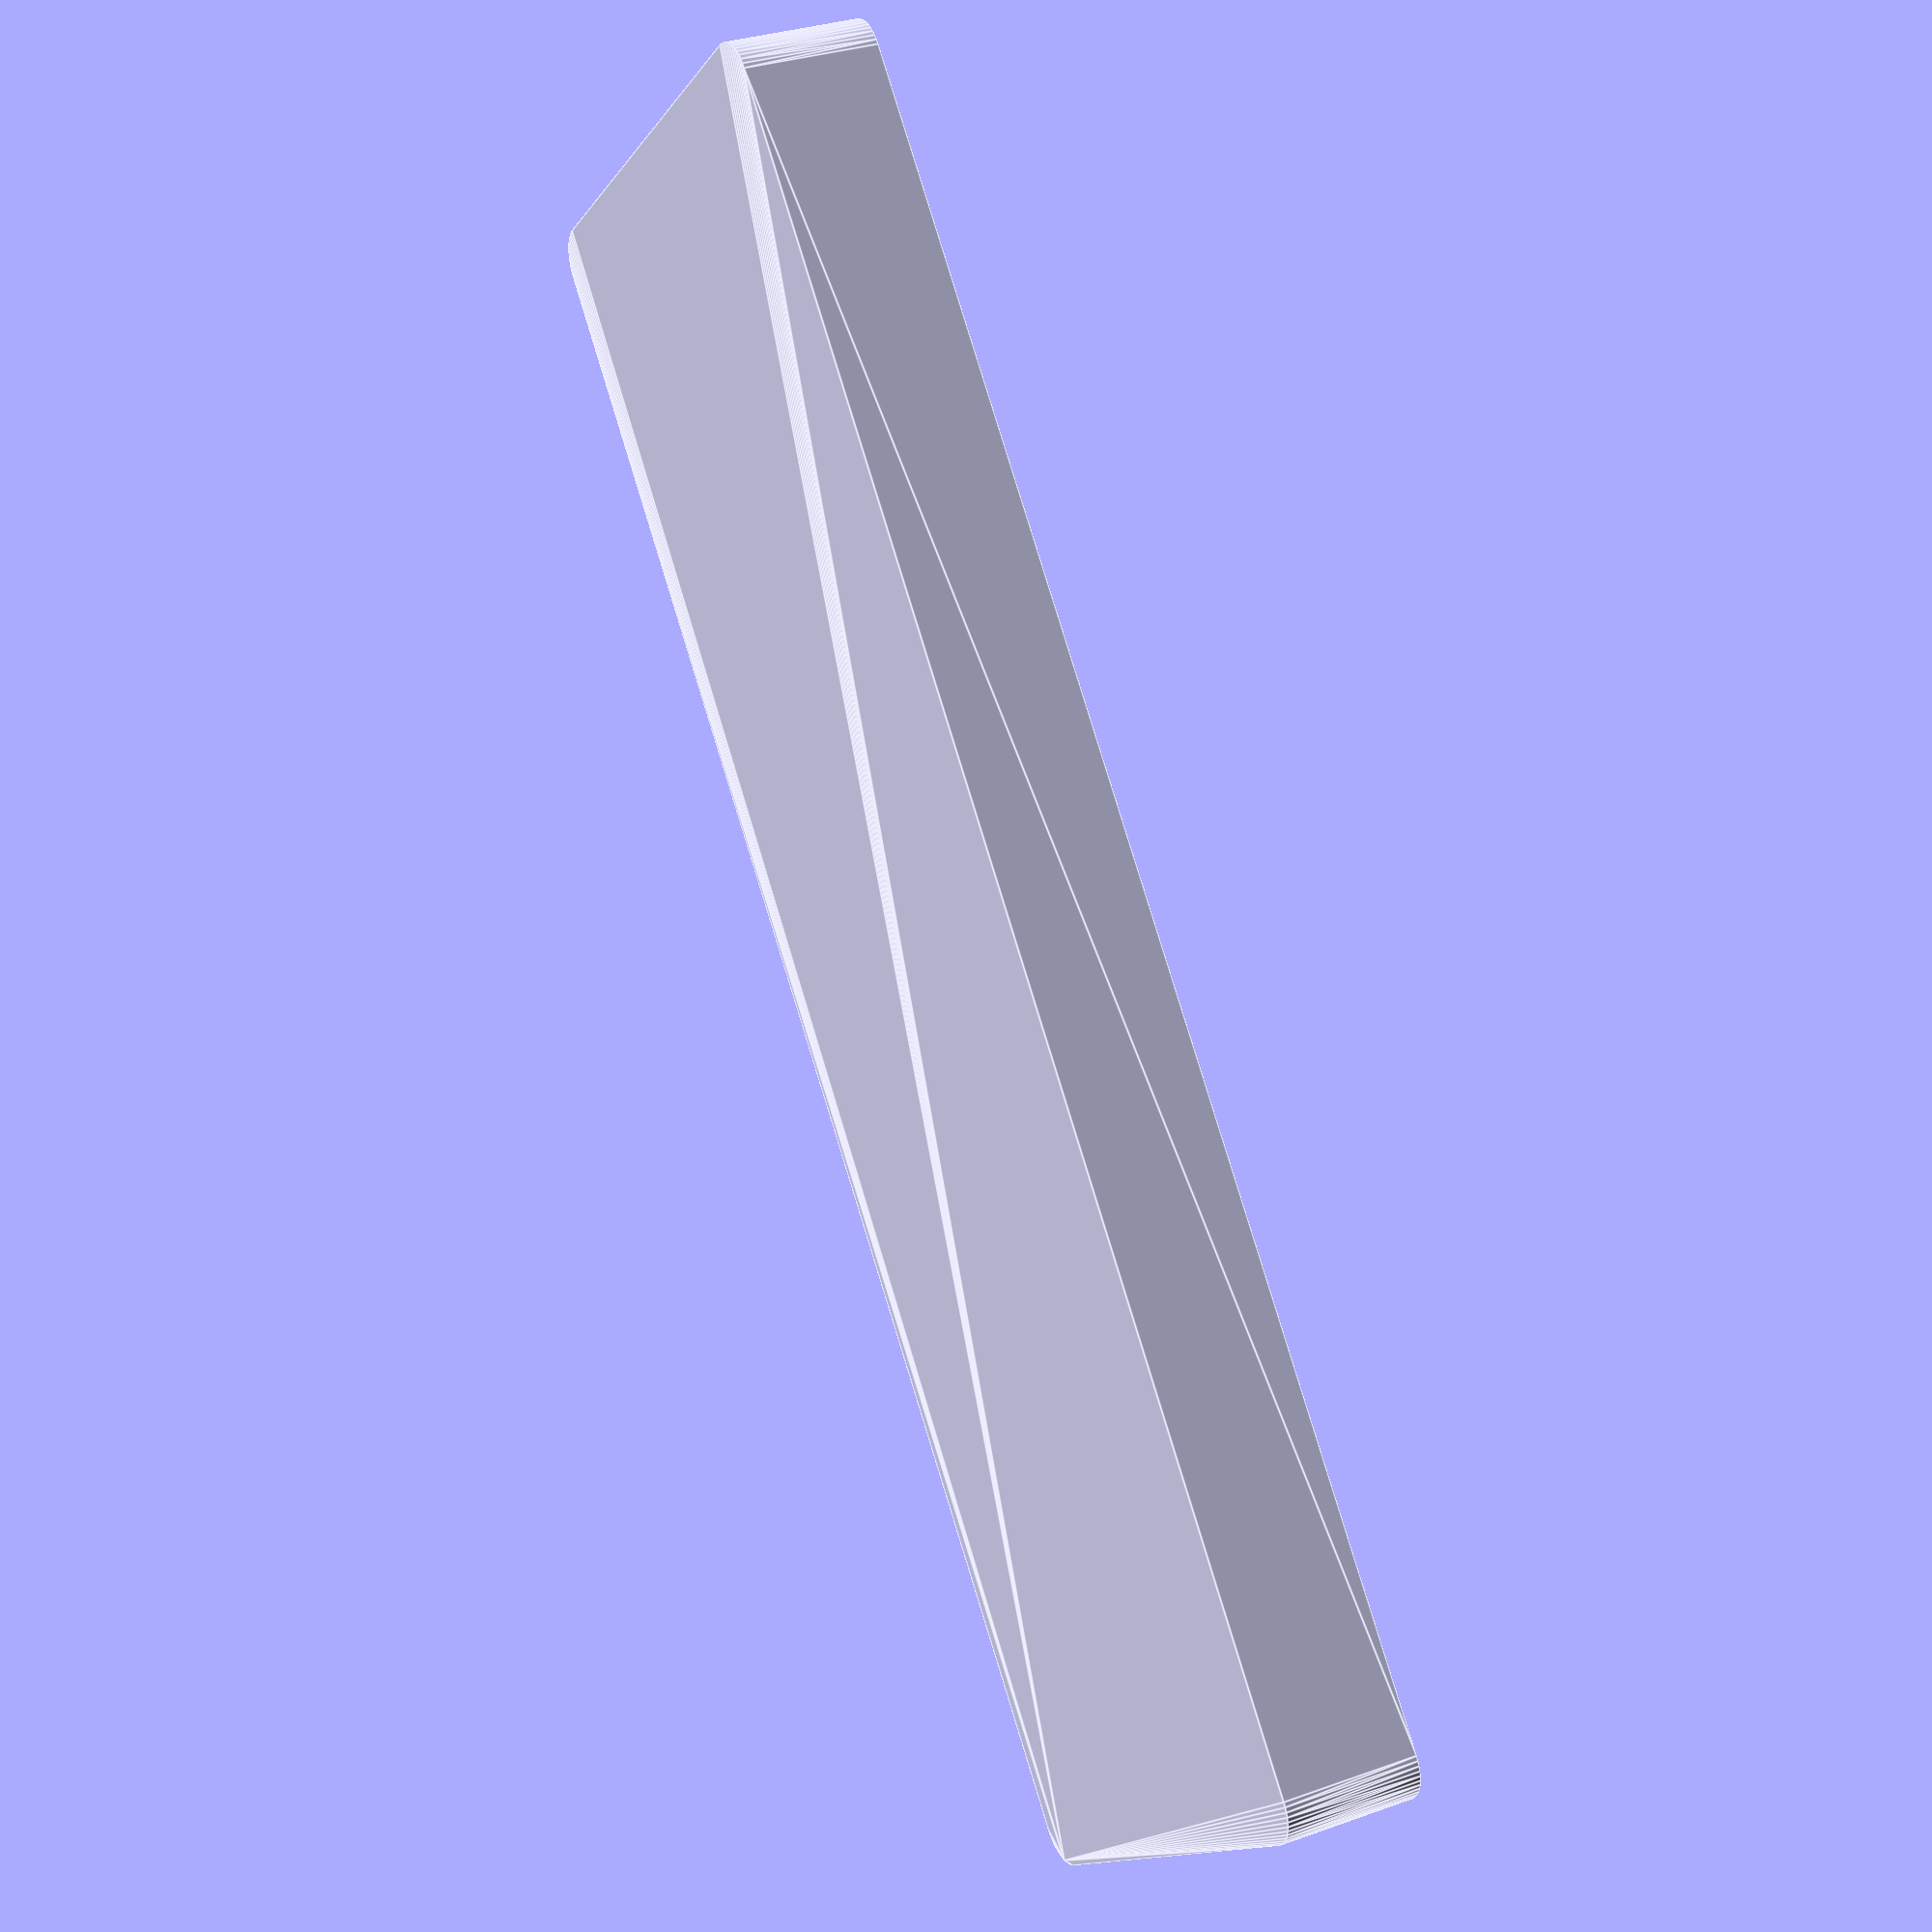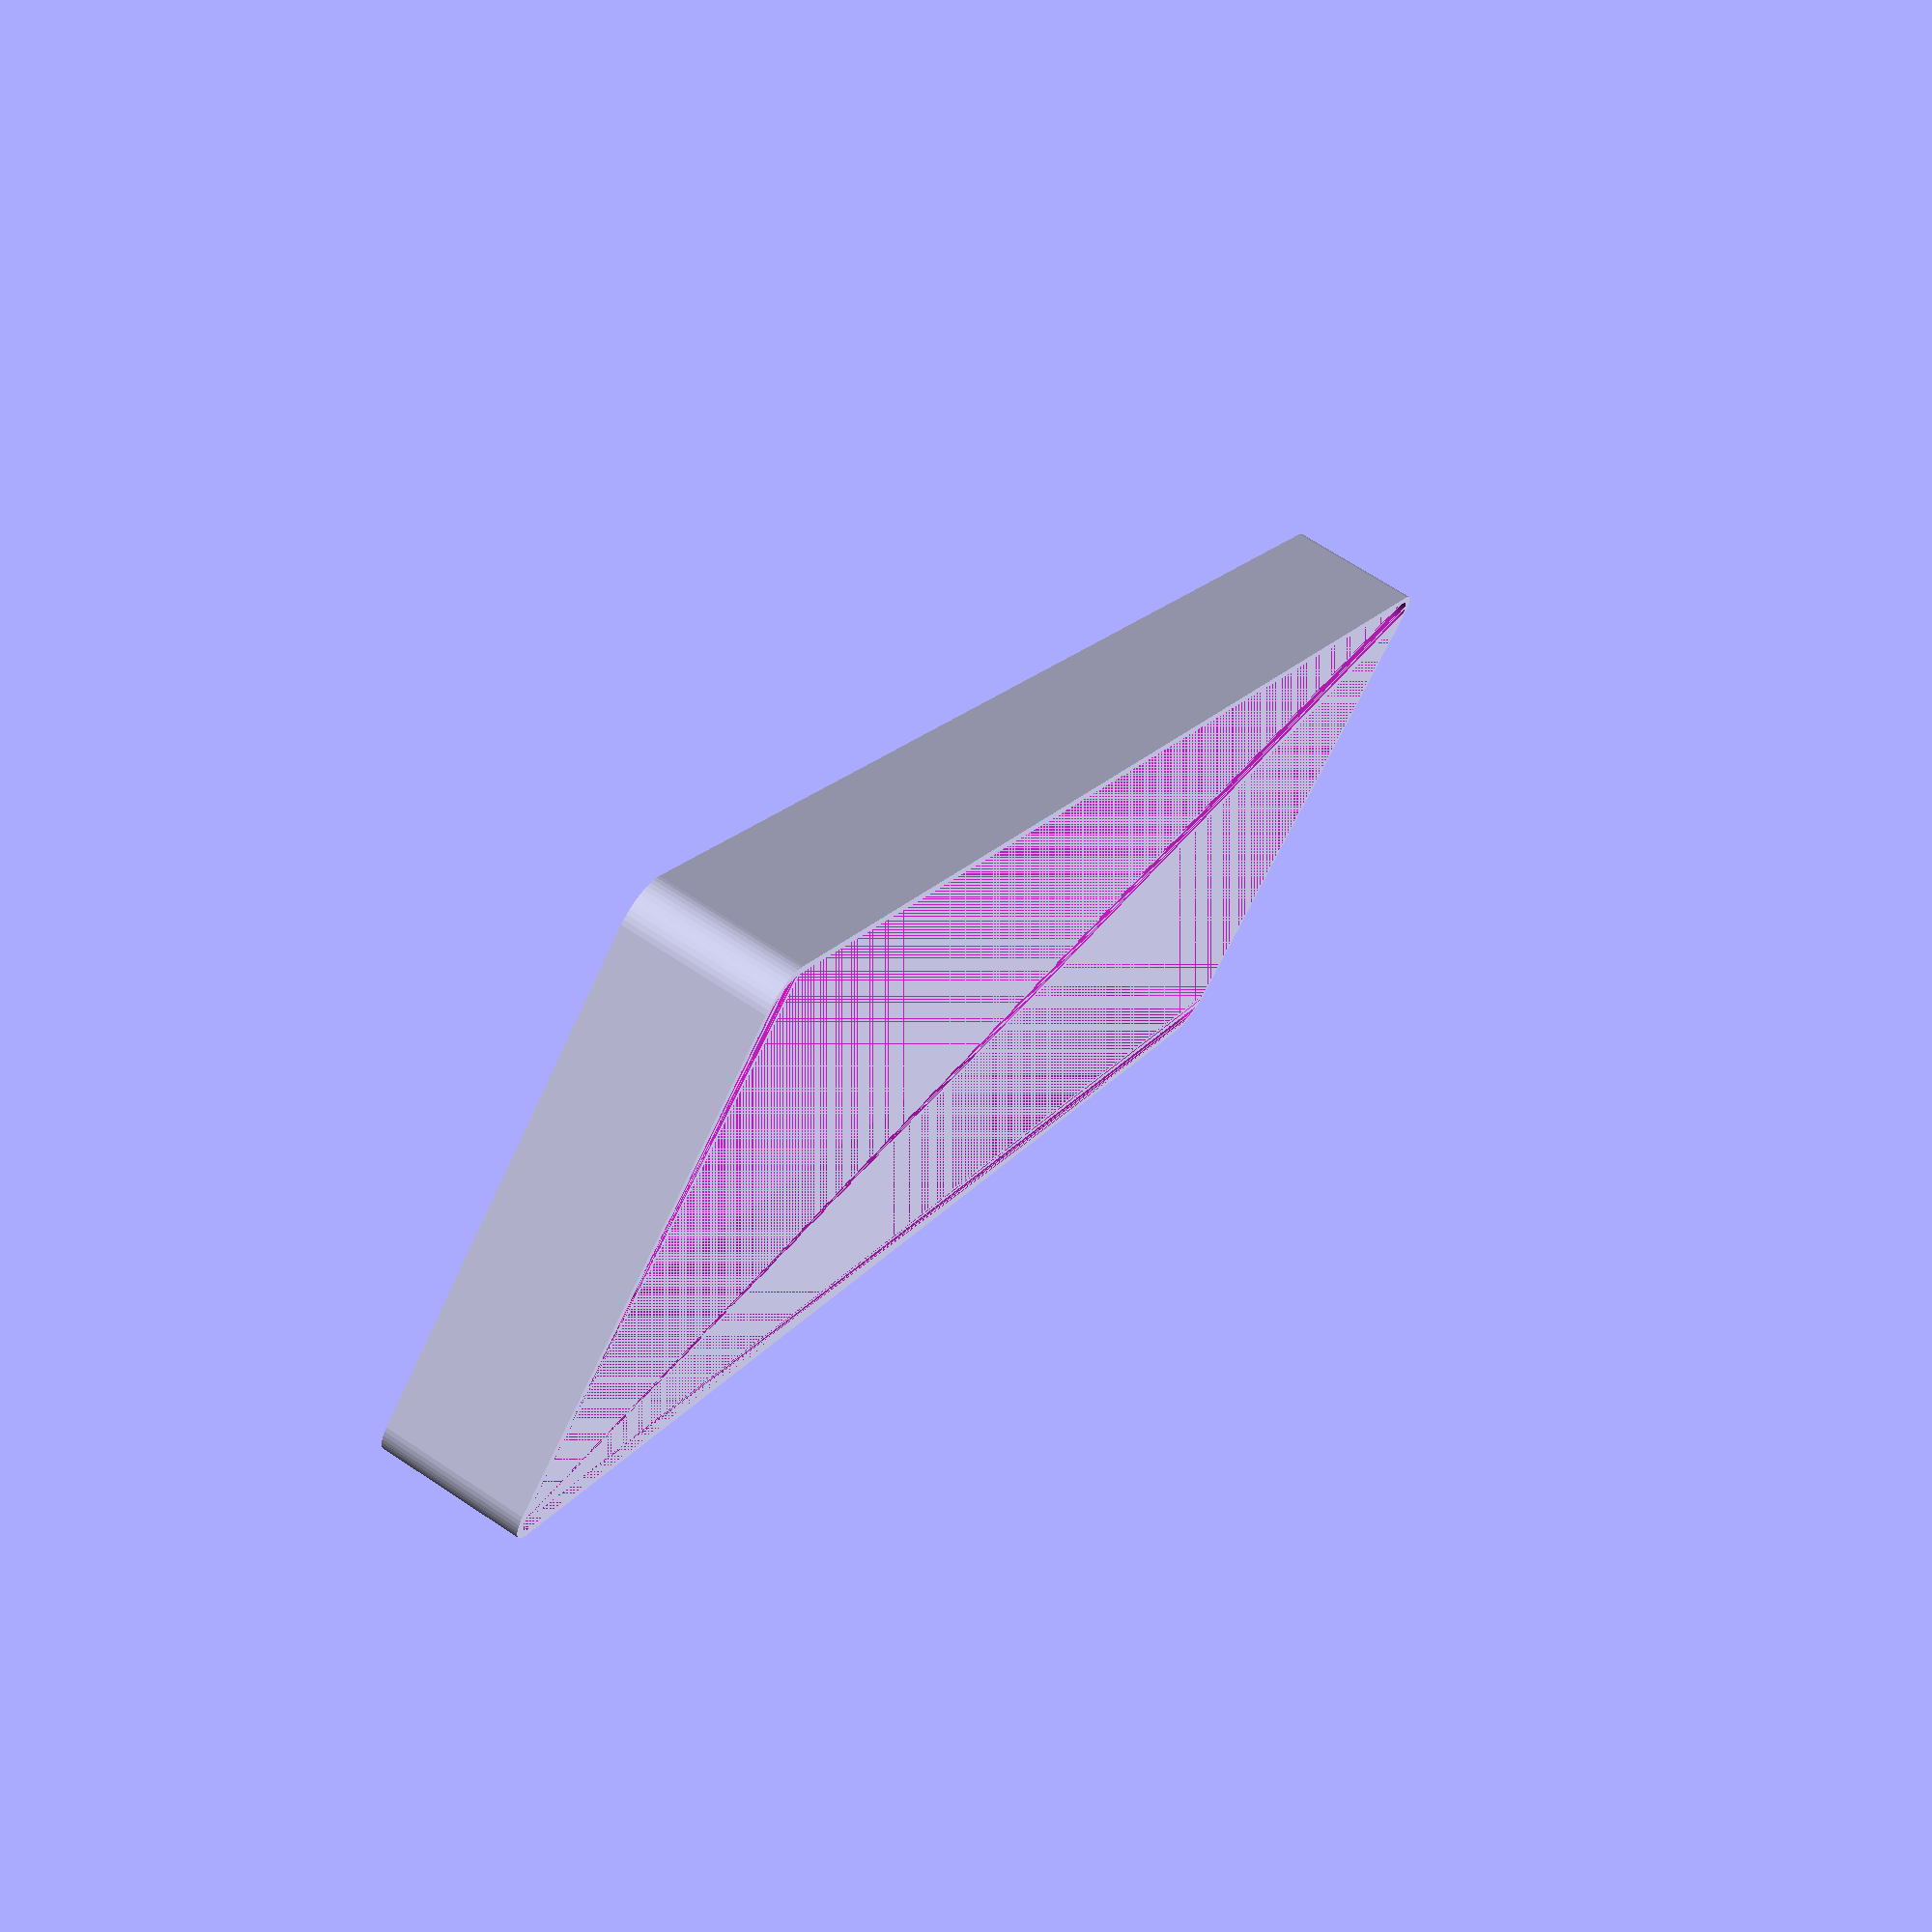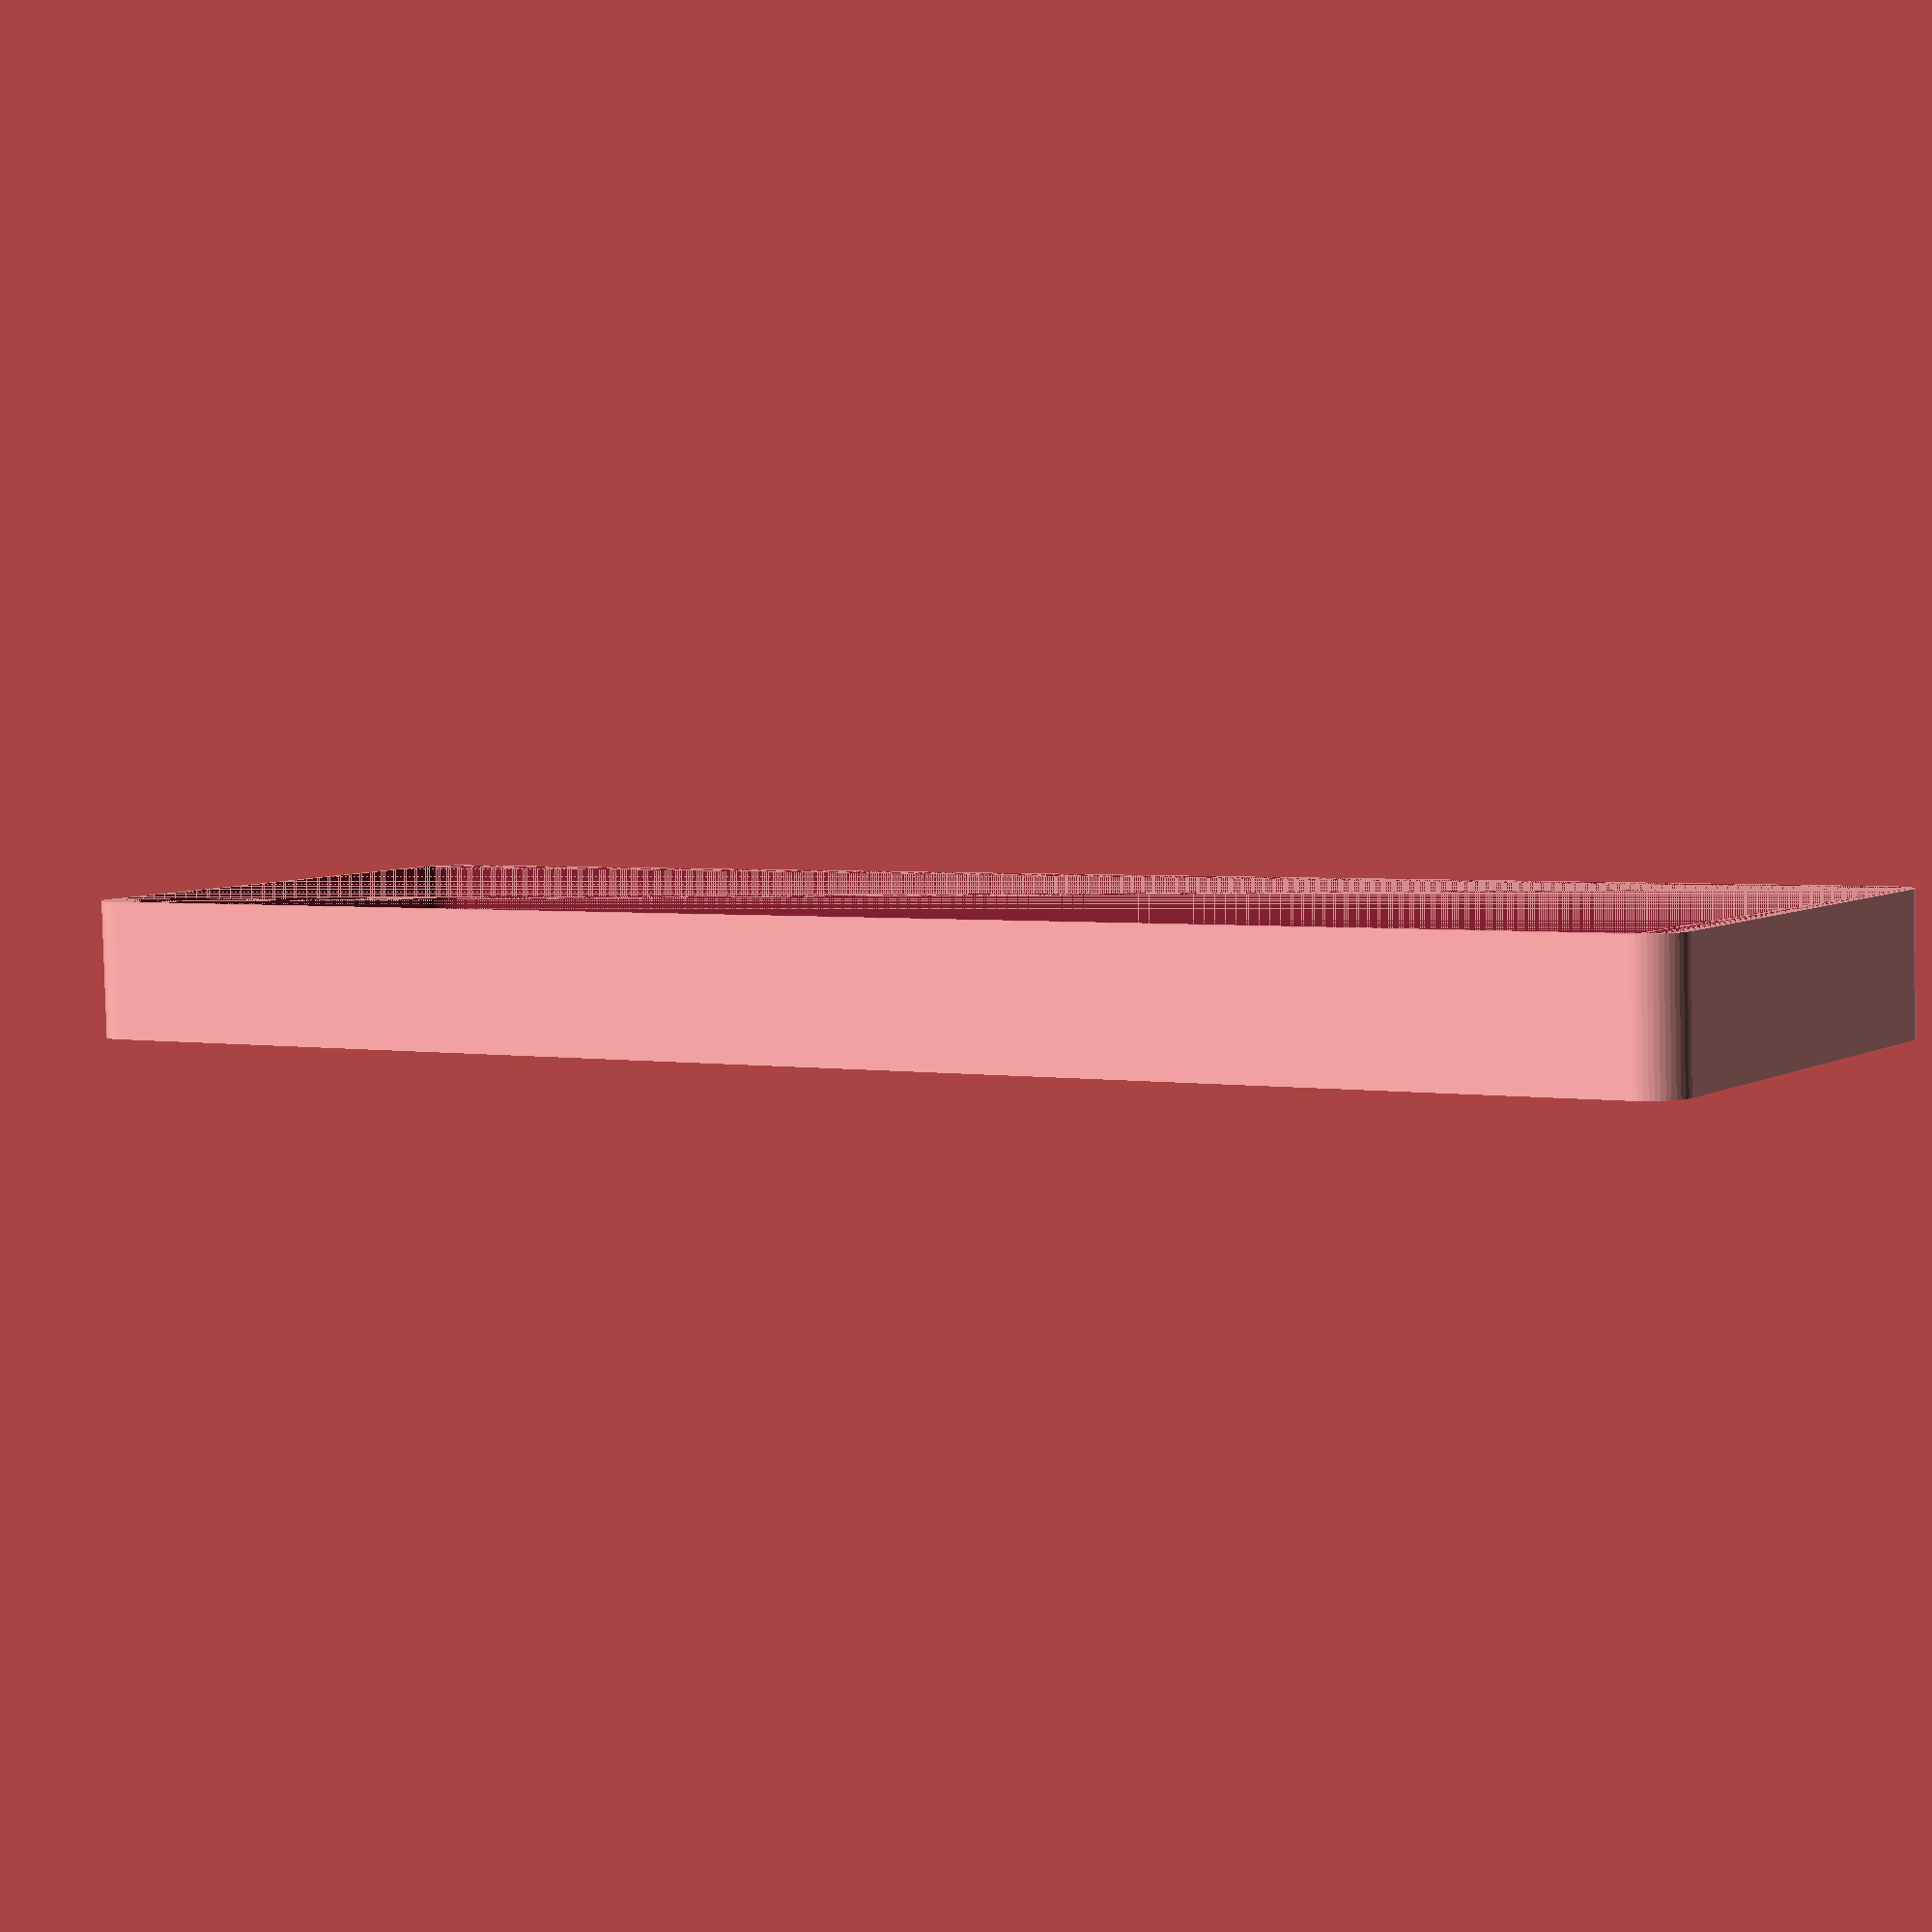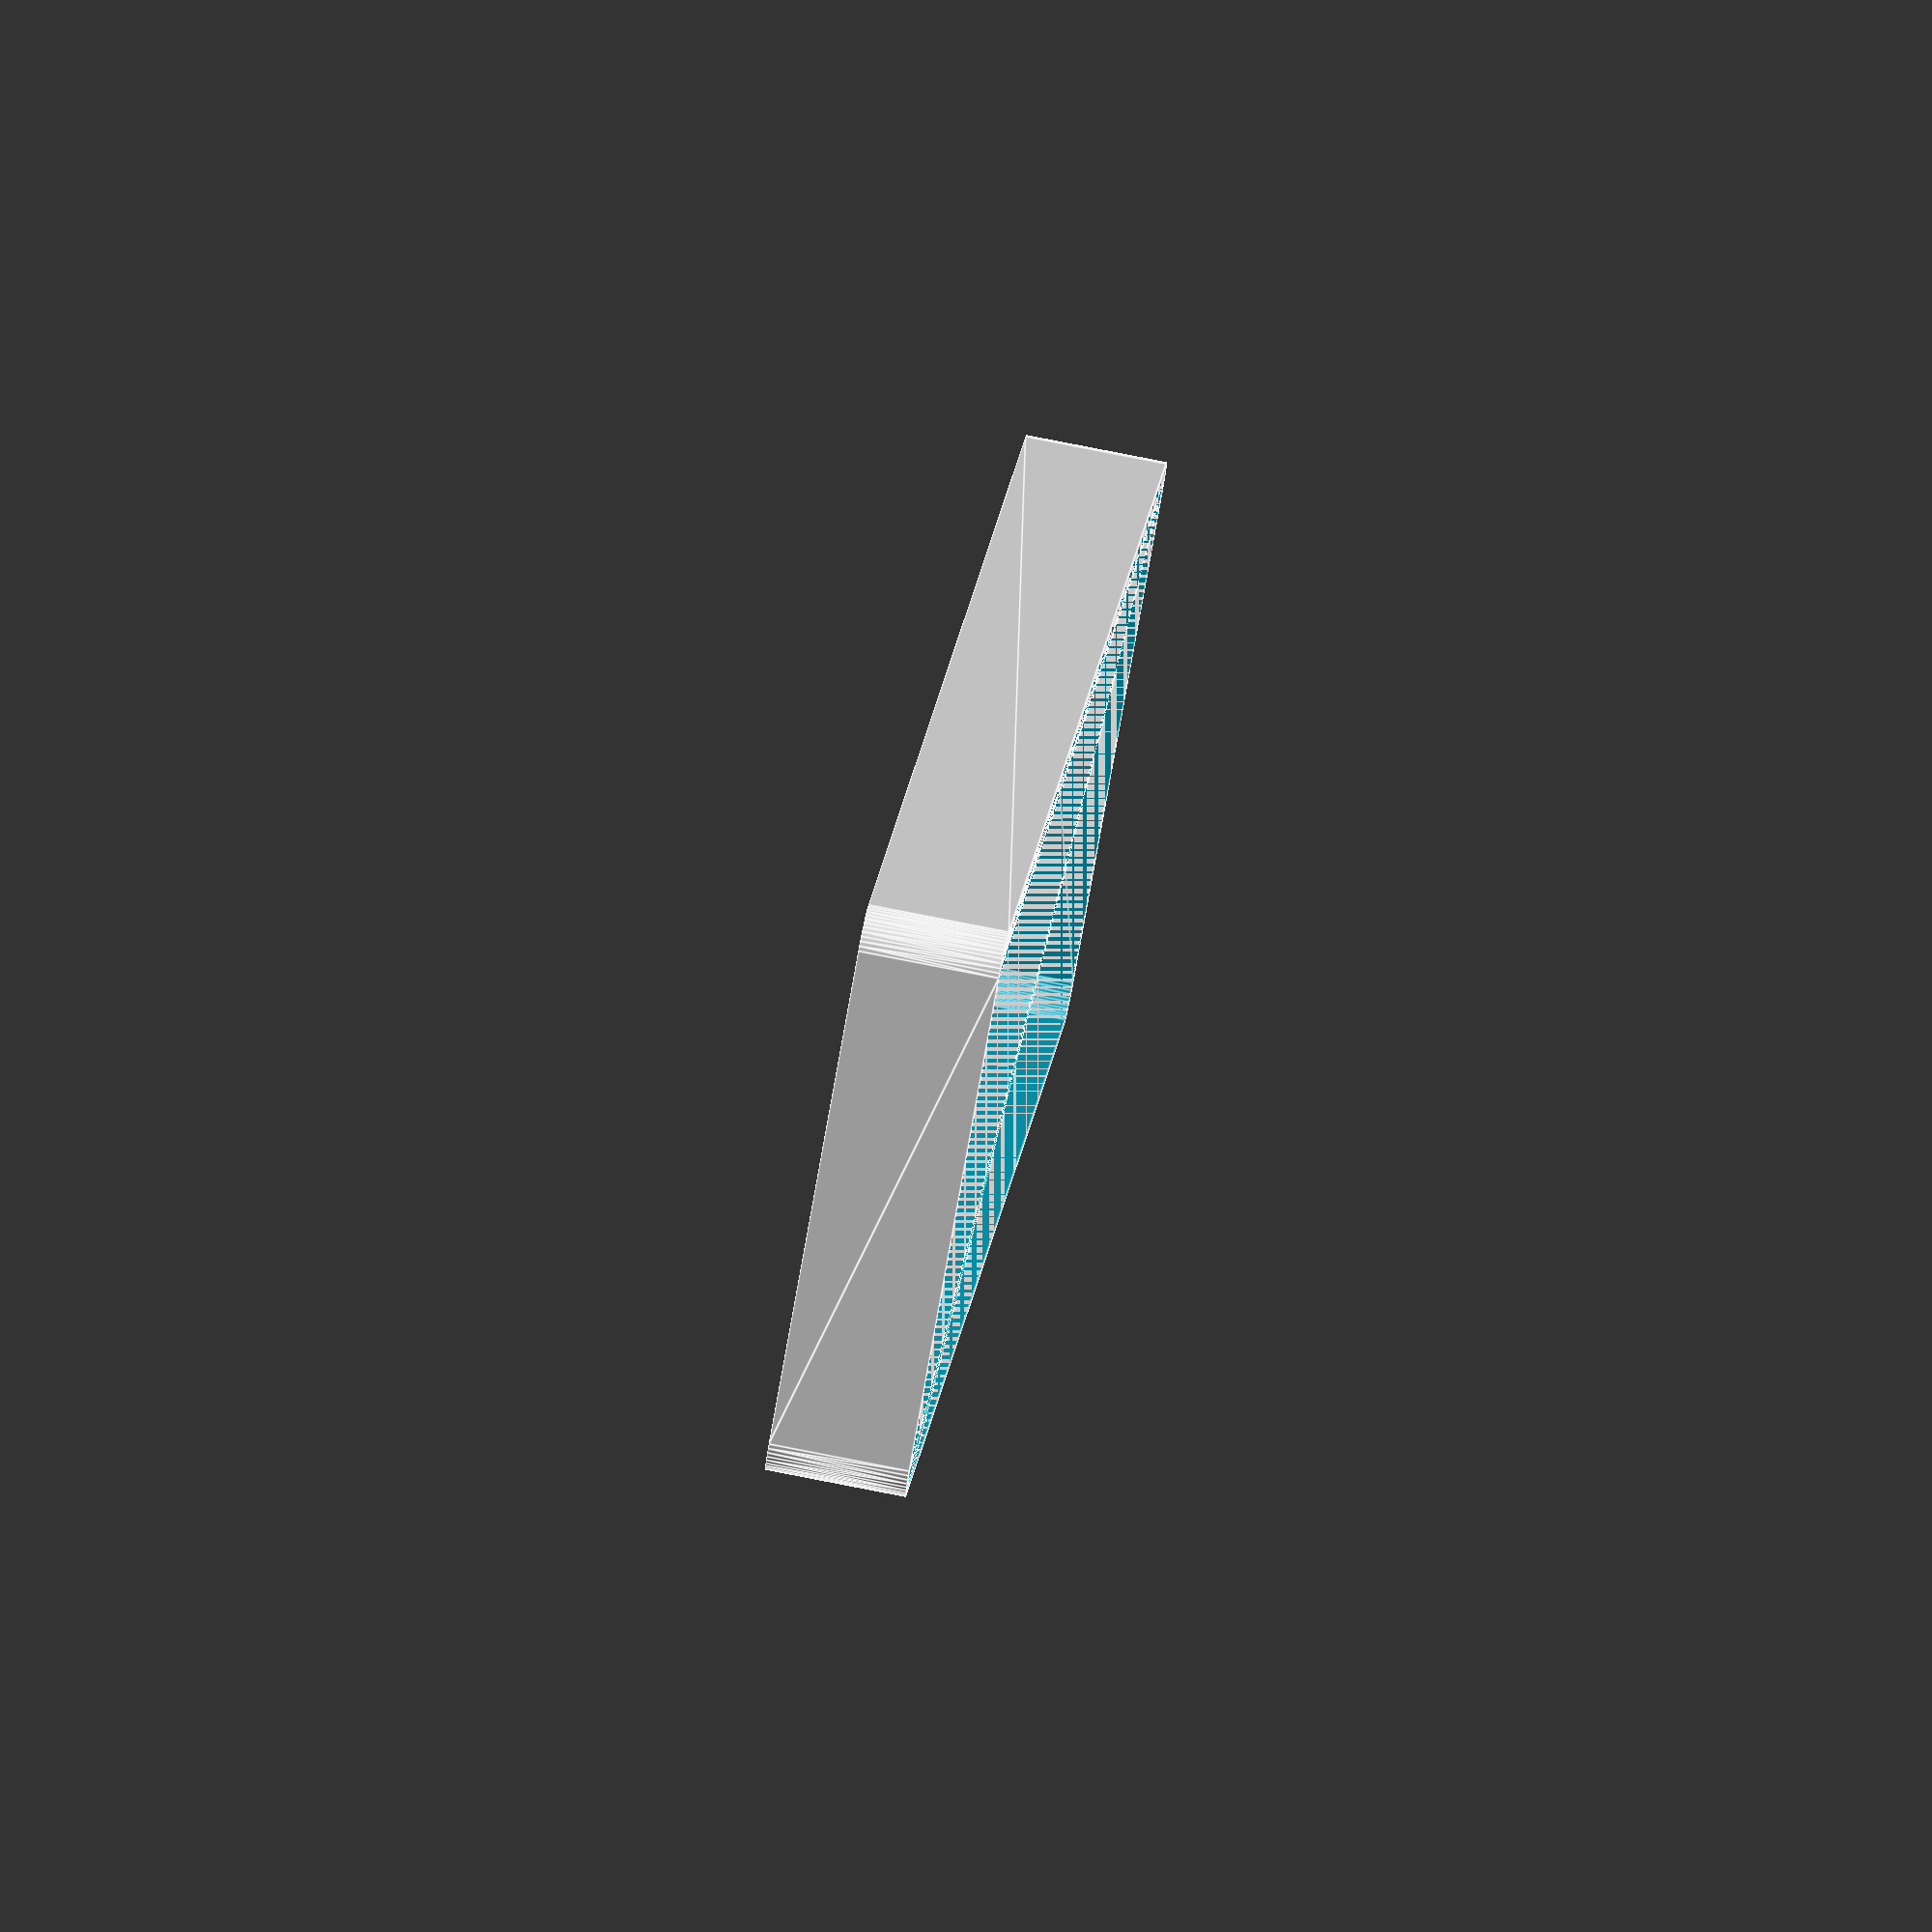
<openscad>
$fn = 50;


difference() {
	union() {
		hull() {
			translate(v = [-32.5000000000, 107.5000000000, 0]) {
				cylinder(h = 18, r = 5);
			}
			translate(v = [32.5000000000, 107.5000000000, 0]) {
				cylinder(h = 18, r = 5);
			}
			translate(v = [-32.5000000000, -107.5000000000, 0]) {
				cylinder(h = 18, r = 5);
			}
			translate(v = [32.5000000000, -107.5000000000, 0]) {
				cylinder(h = 18, r = 5);
			}
		}
	}
	union() {
		translate(v = [0, 0, 2]) {
			hull() {
				translate(v = [-32.5000000000, 107.5000000000, 0]) {
					cylinder(h = 16, r = 4);
				}
				translate(v = [32.5000000000, 107.5000000000, 0]) {
					cylinder(h = 16, r = 4);
				}
				translate(v = [-32.5000000000, -107.5000000000, 0]) {
					cylinder(h = 16, r = 4);
				}
				translate(v = [32.5000000000, -107.5000000000, 0]) {
					cylinder(h = 16, r = 4);
				}
			}
		}
	}
}
</openscad>
<views>
elev=149.0 azim=40.3 roll=297.1 proj=p view=edges
elev=111.4 azim=318.3 roll=236.4 proj=p view=solid
elev=85.3 azim=302.0 roll=1.4 proj=p view=wireframe
elev=281.8 azim=331.8 roll=281.2 proj=o view=edges
</views>
